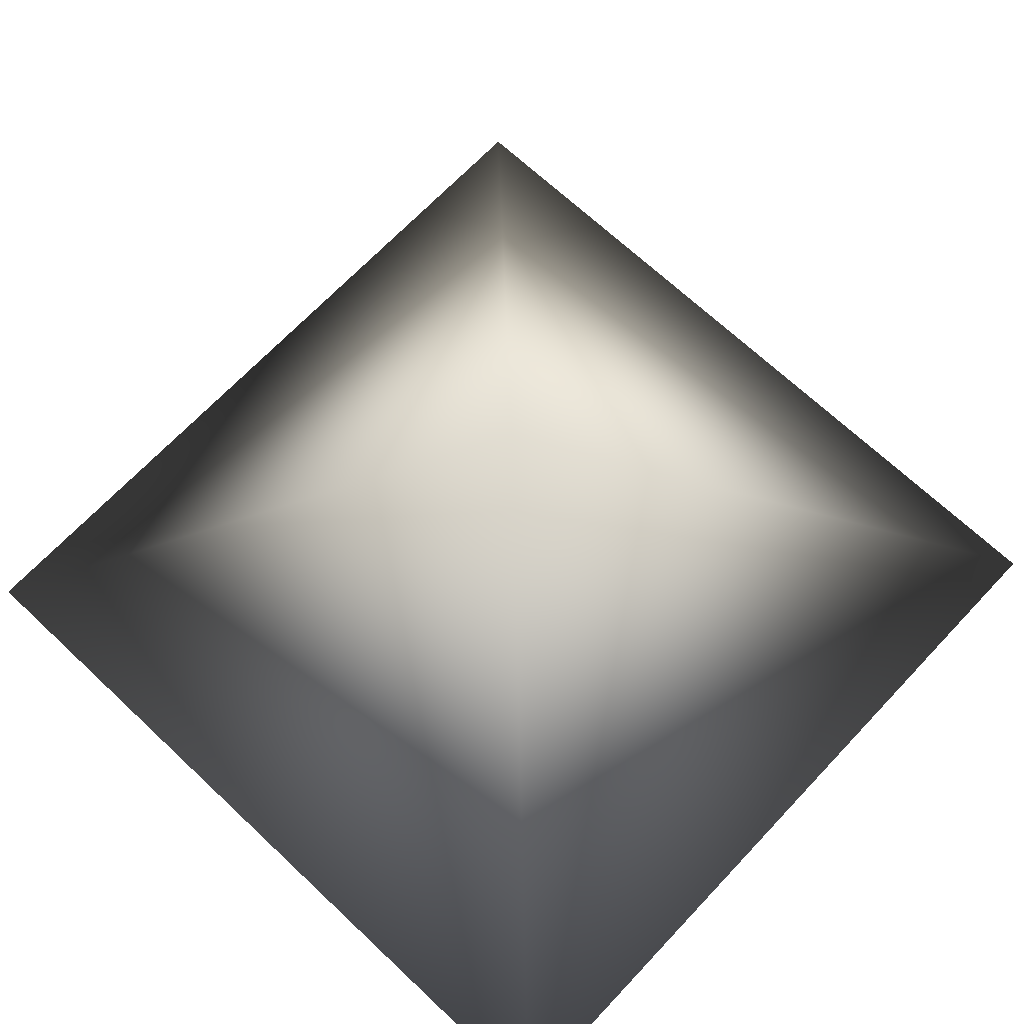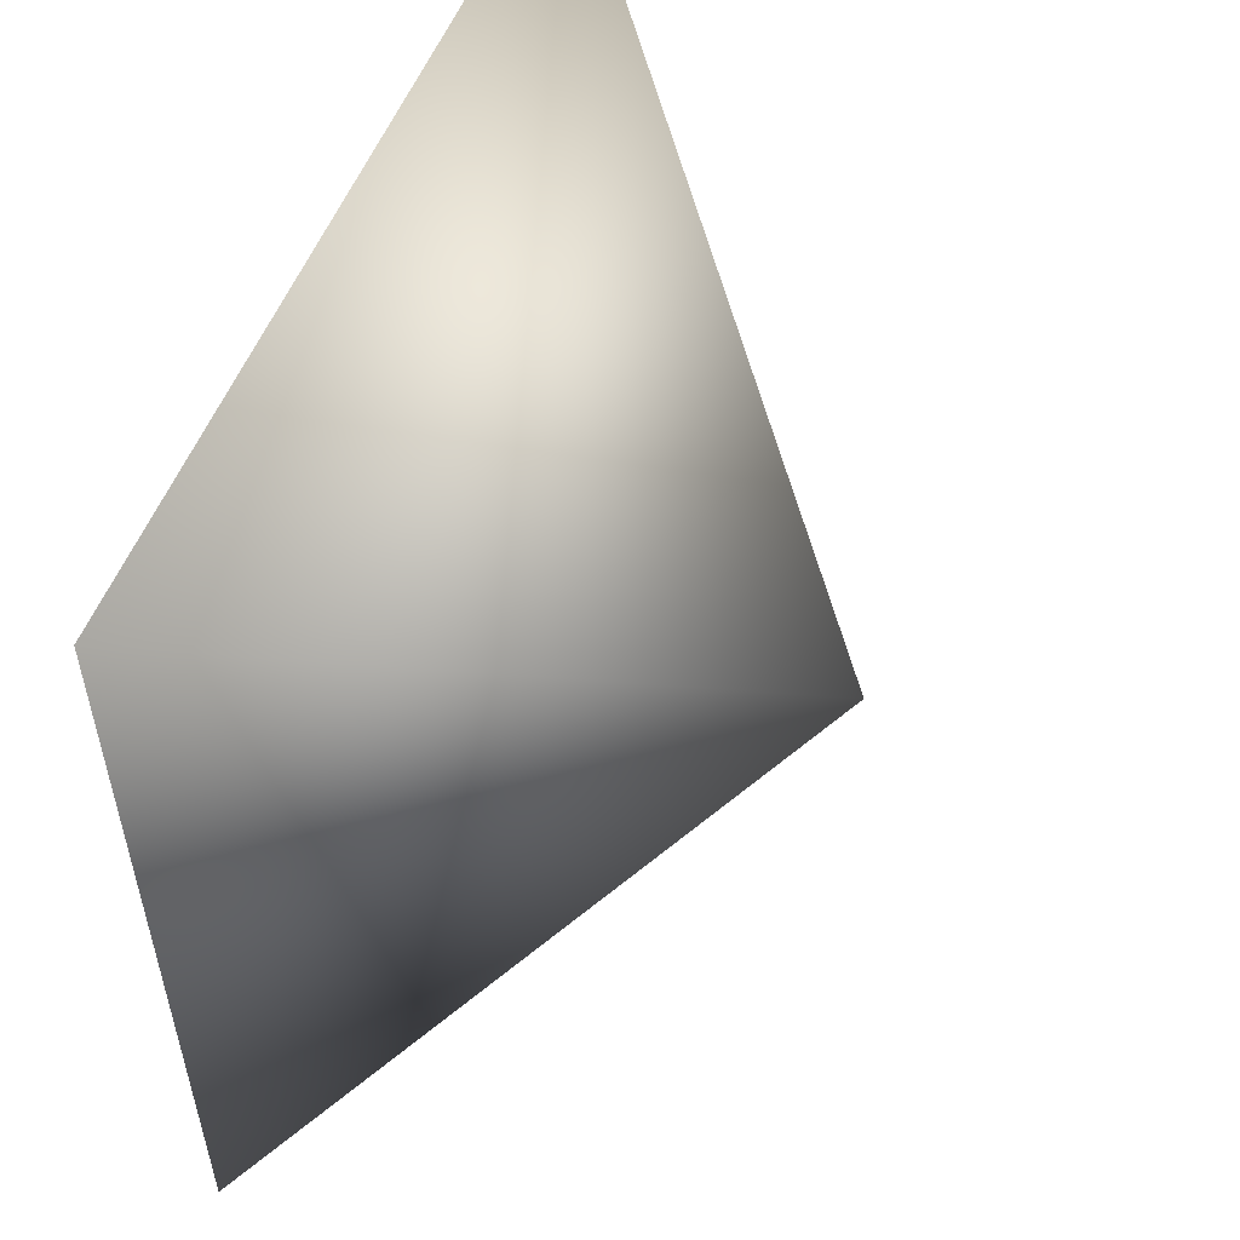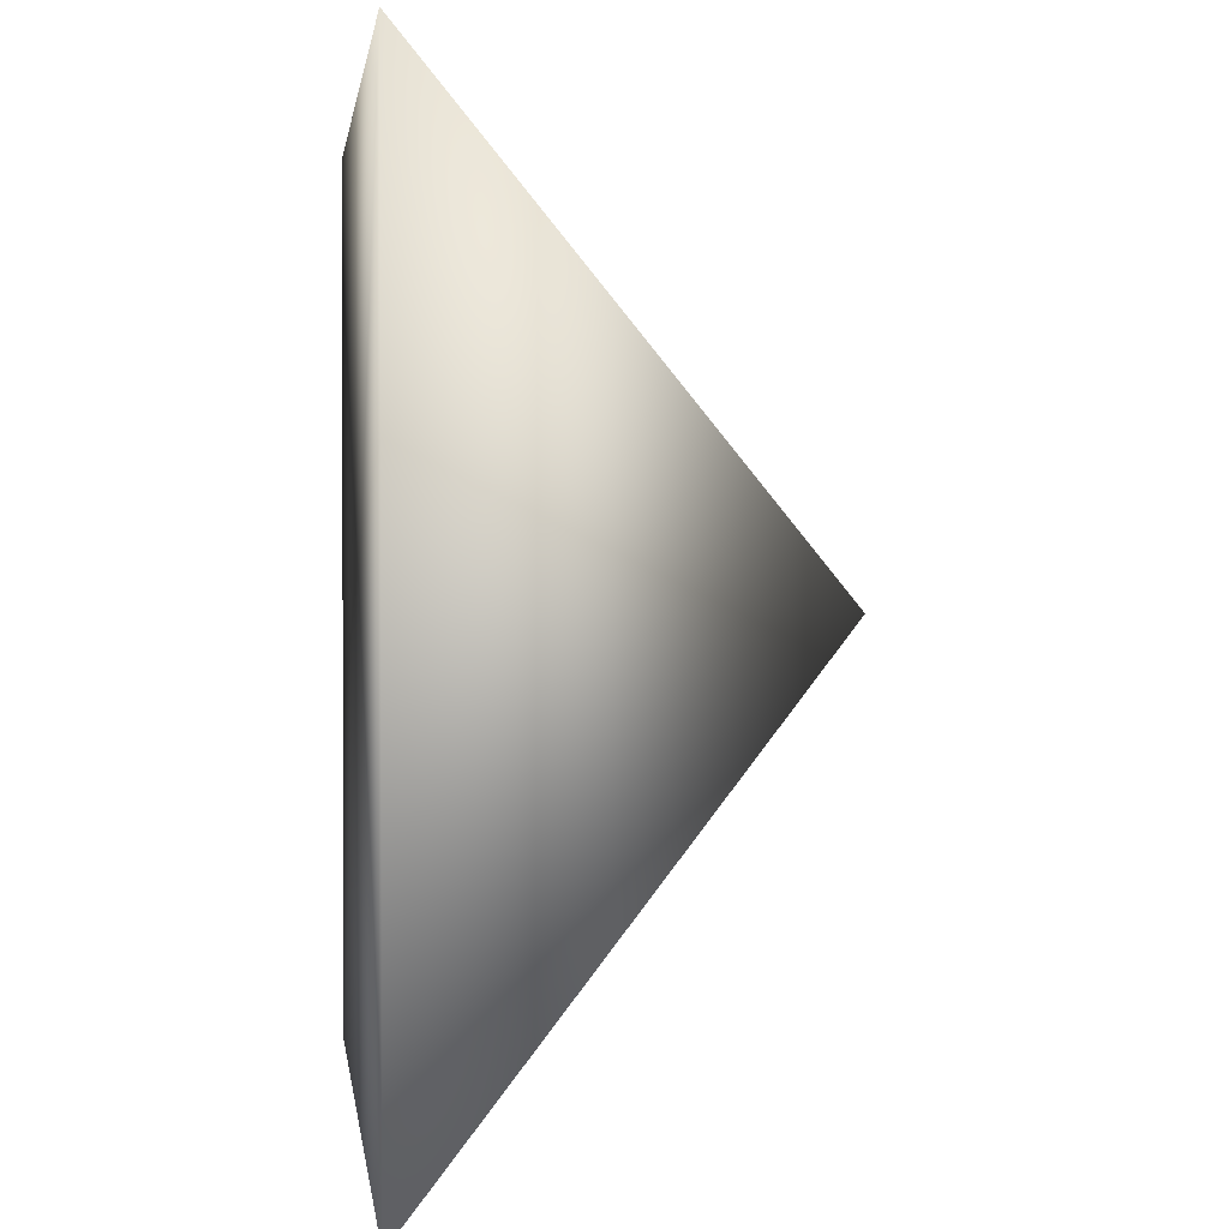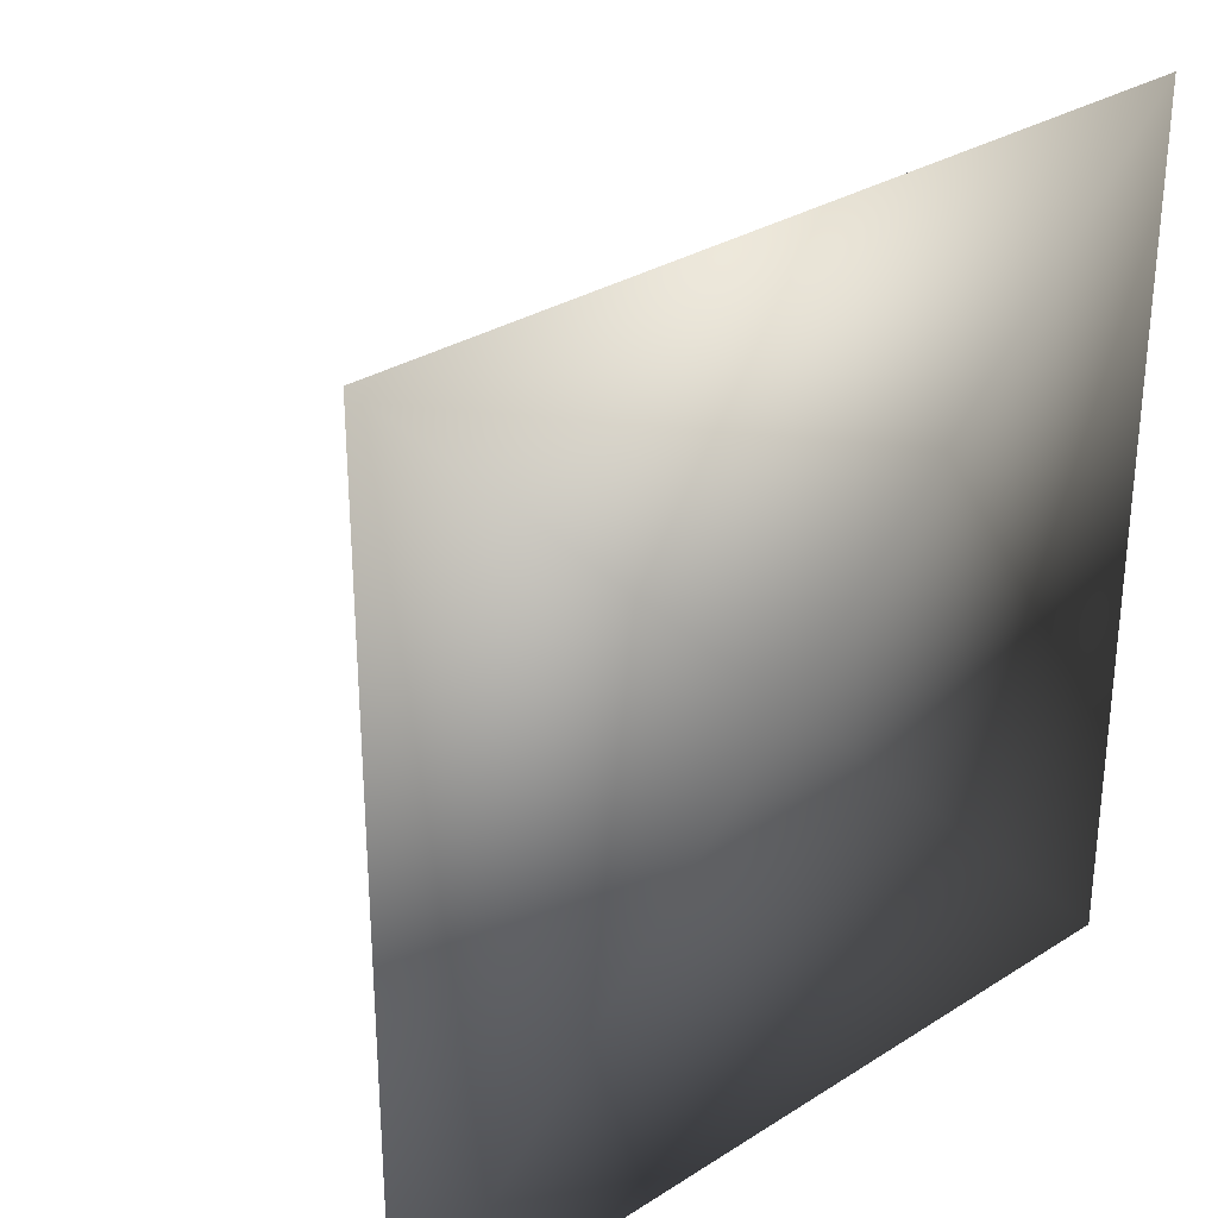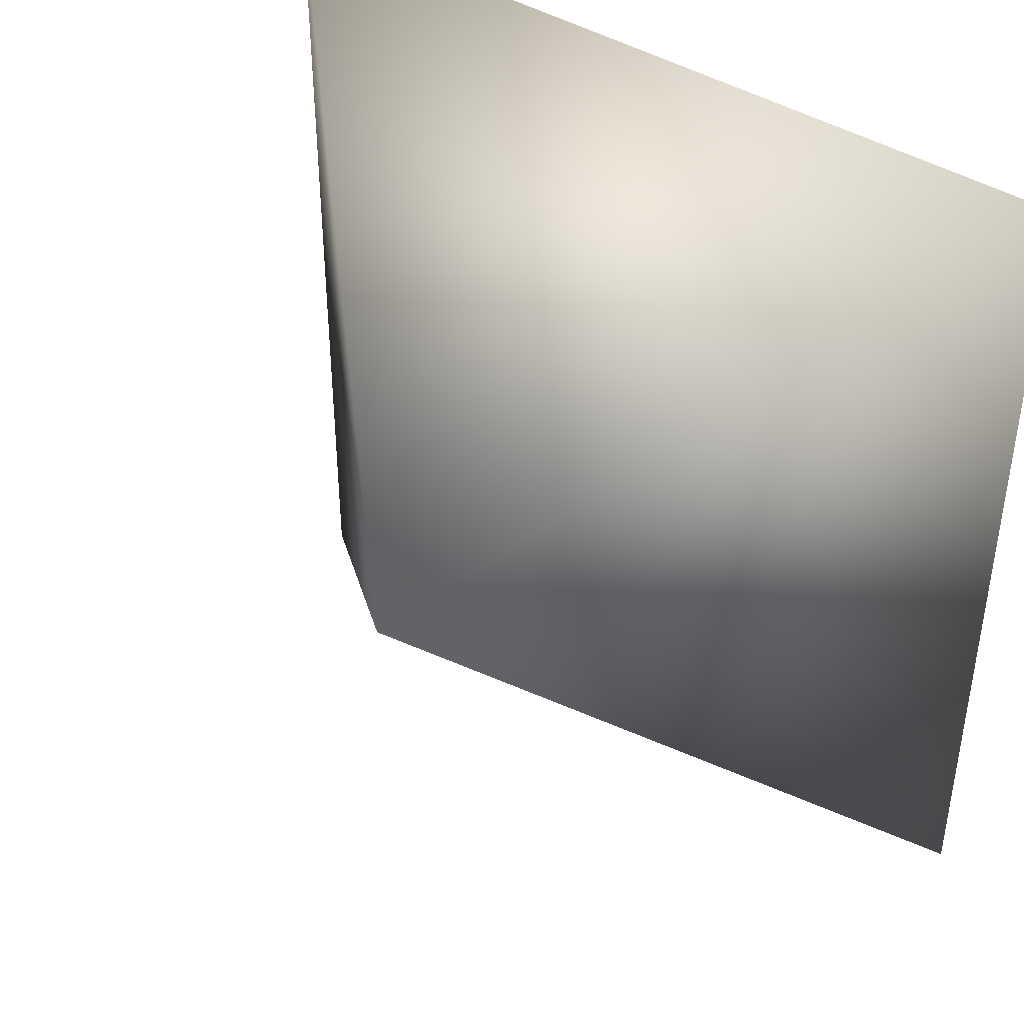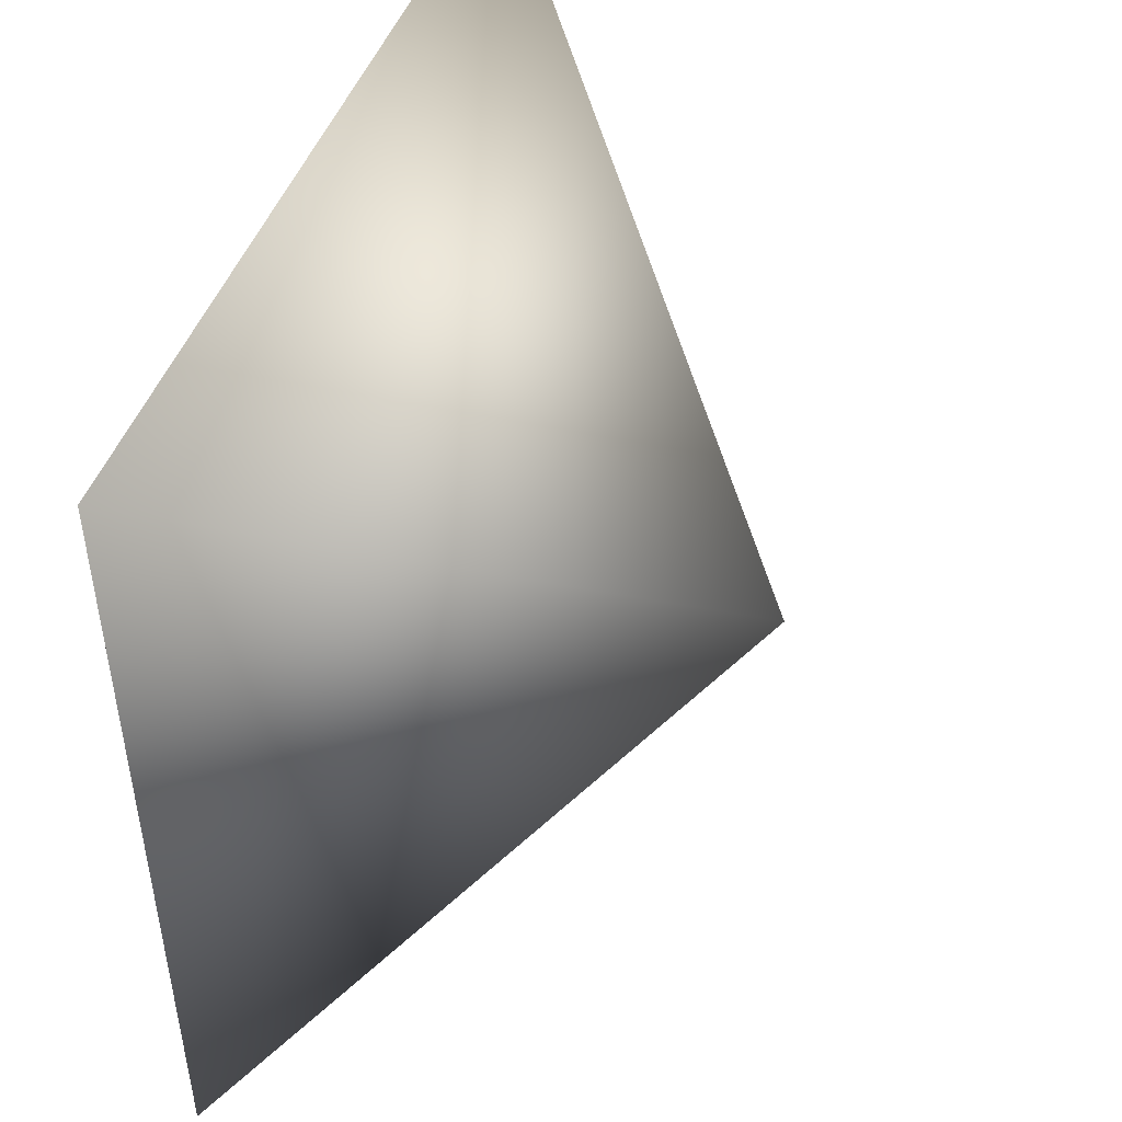
<metadata>
{"format":"obj","ext":"obj","renderer":"f3d","projection":"perspective","resolution":1024,"background":"white","views":[{"elev":68.3,"azim":-46.7,"up":"+Y"},{"elev":55.0,"azim":111.5,"up":"+Z"},{"elev":1.7,"azim":83.0,"up":"+Z"},{"elev":30.4,"azim":-42.6,"up":"+Z"},{"elev":42.2,"azim":-143.0,"up":"+Z"},{"elev":48.2,"azim":110.0,"up":"+Z"}]}
</metadata>
<code>
v  0 60 -0
v  -60 0 60
v  60 0 60
v  60 0 -60
v  -60 0 -60
v  0 0 -0
o dach
g dach
f 1 2 3
f 1 3 4
f 1 4 5
f 1 5 2
f 2 6 3
f 3 6 4
f 4 6 5
f 5 6 2

</code>
